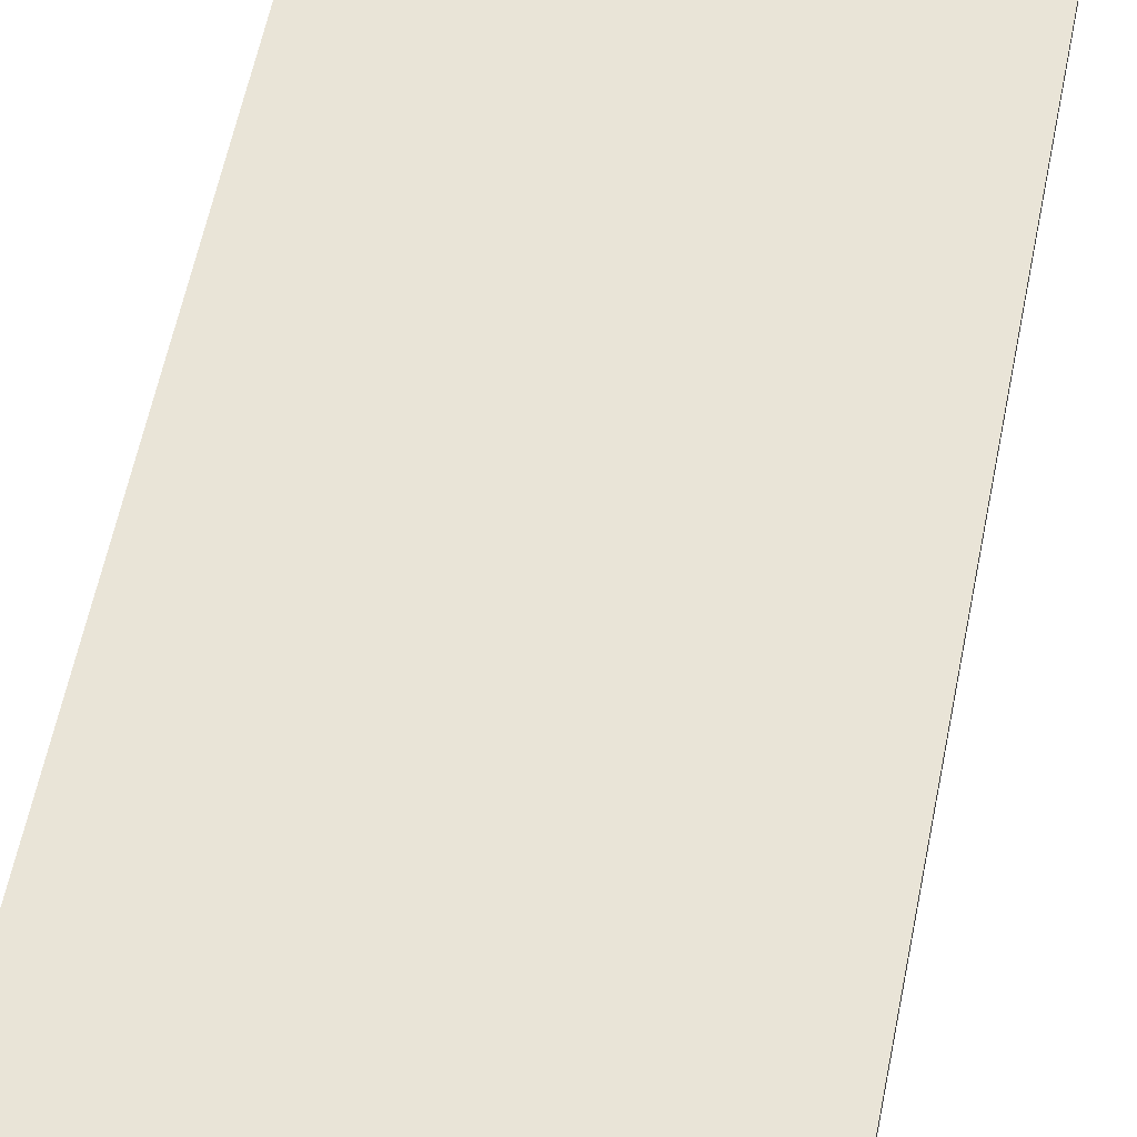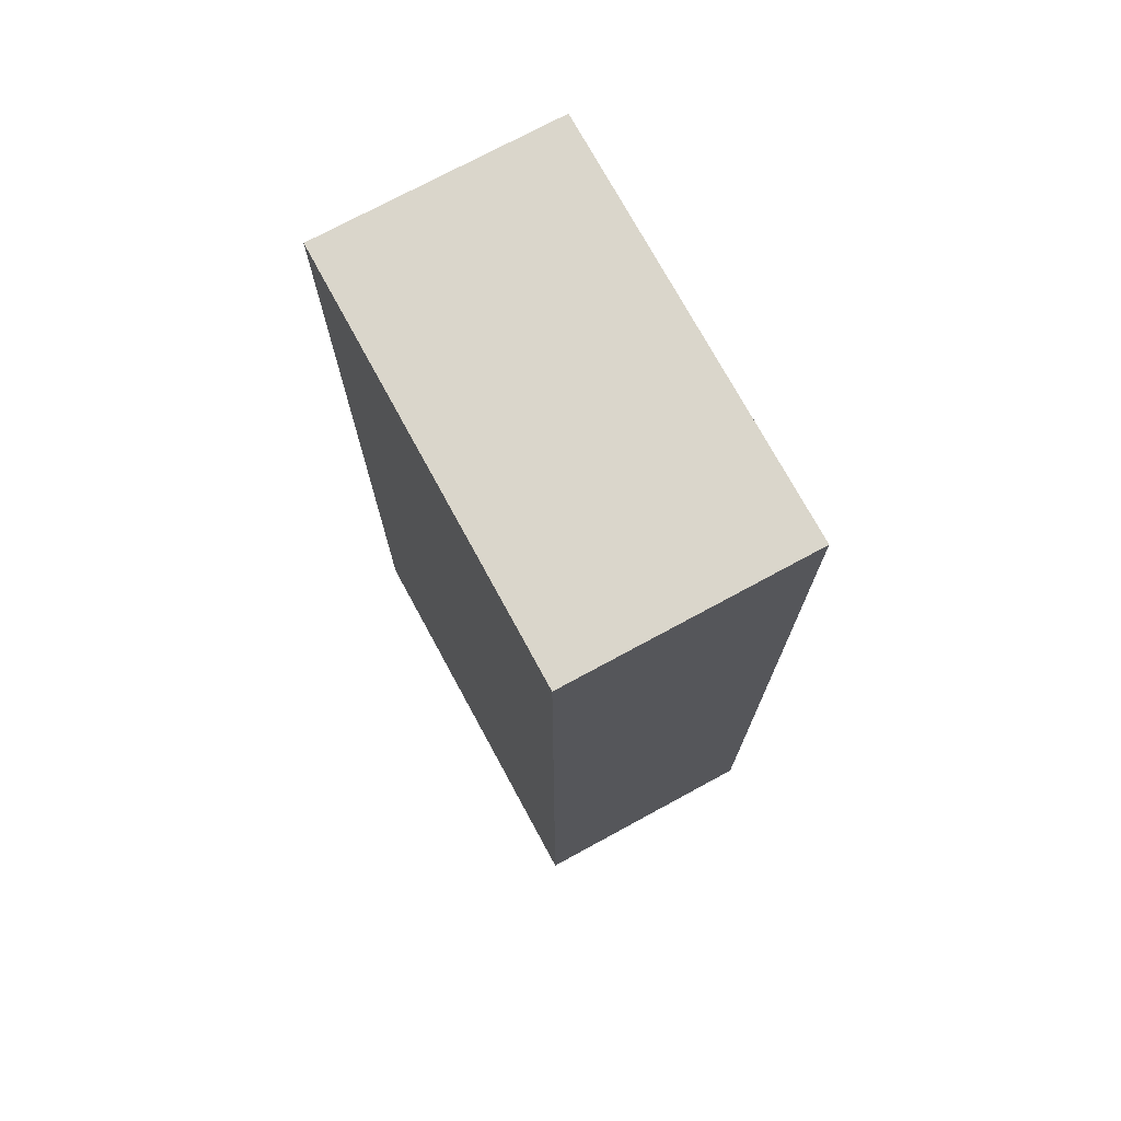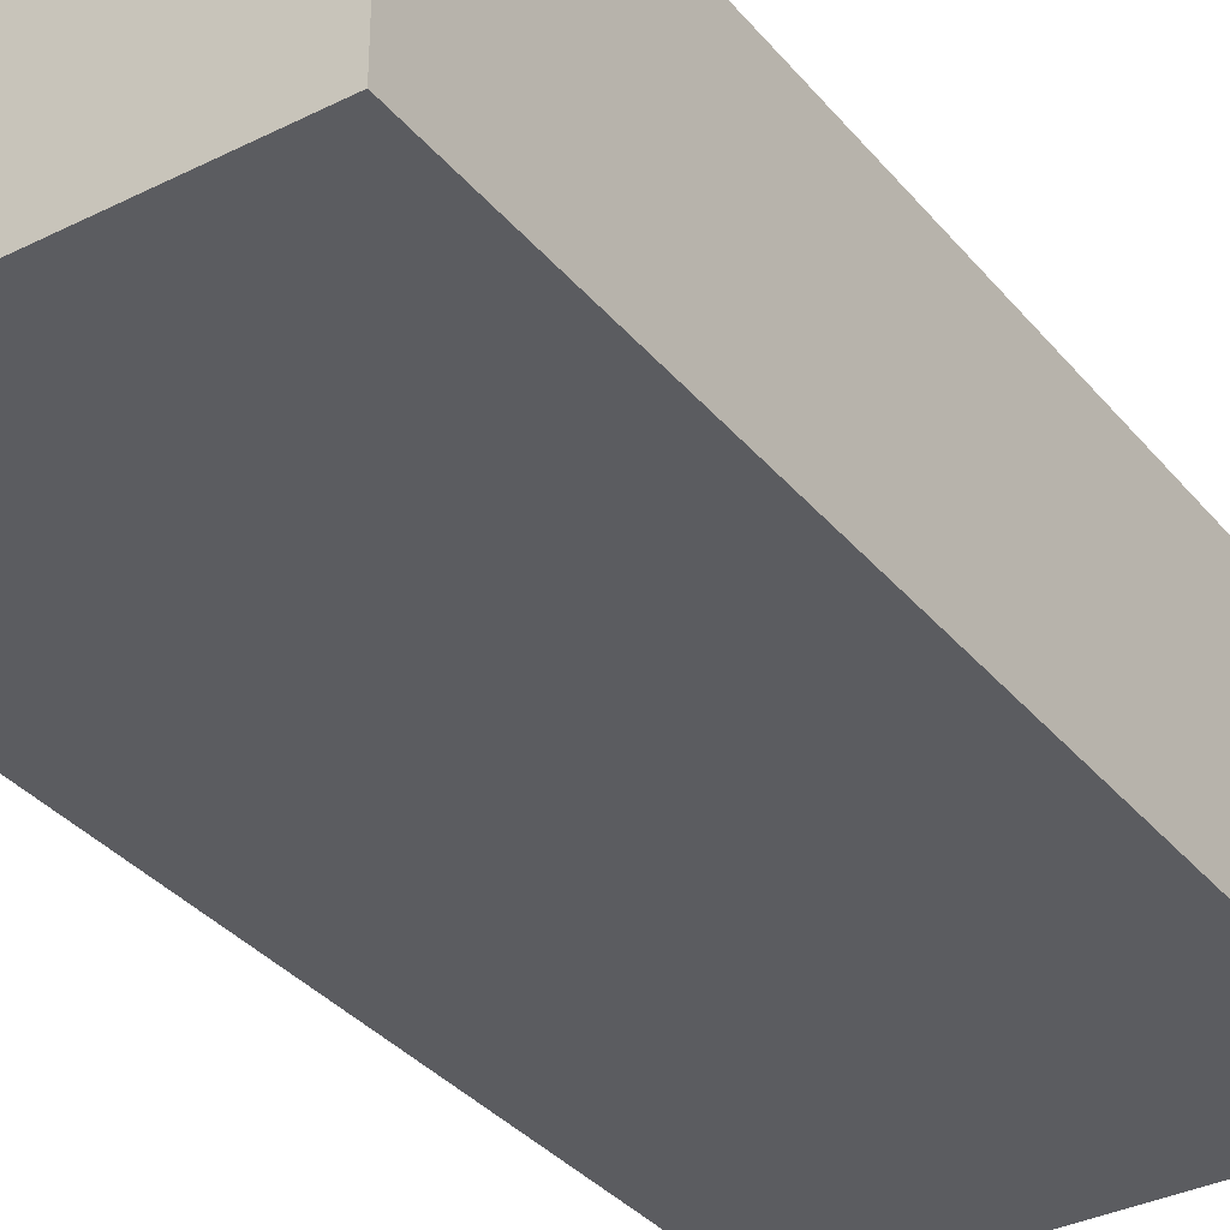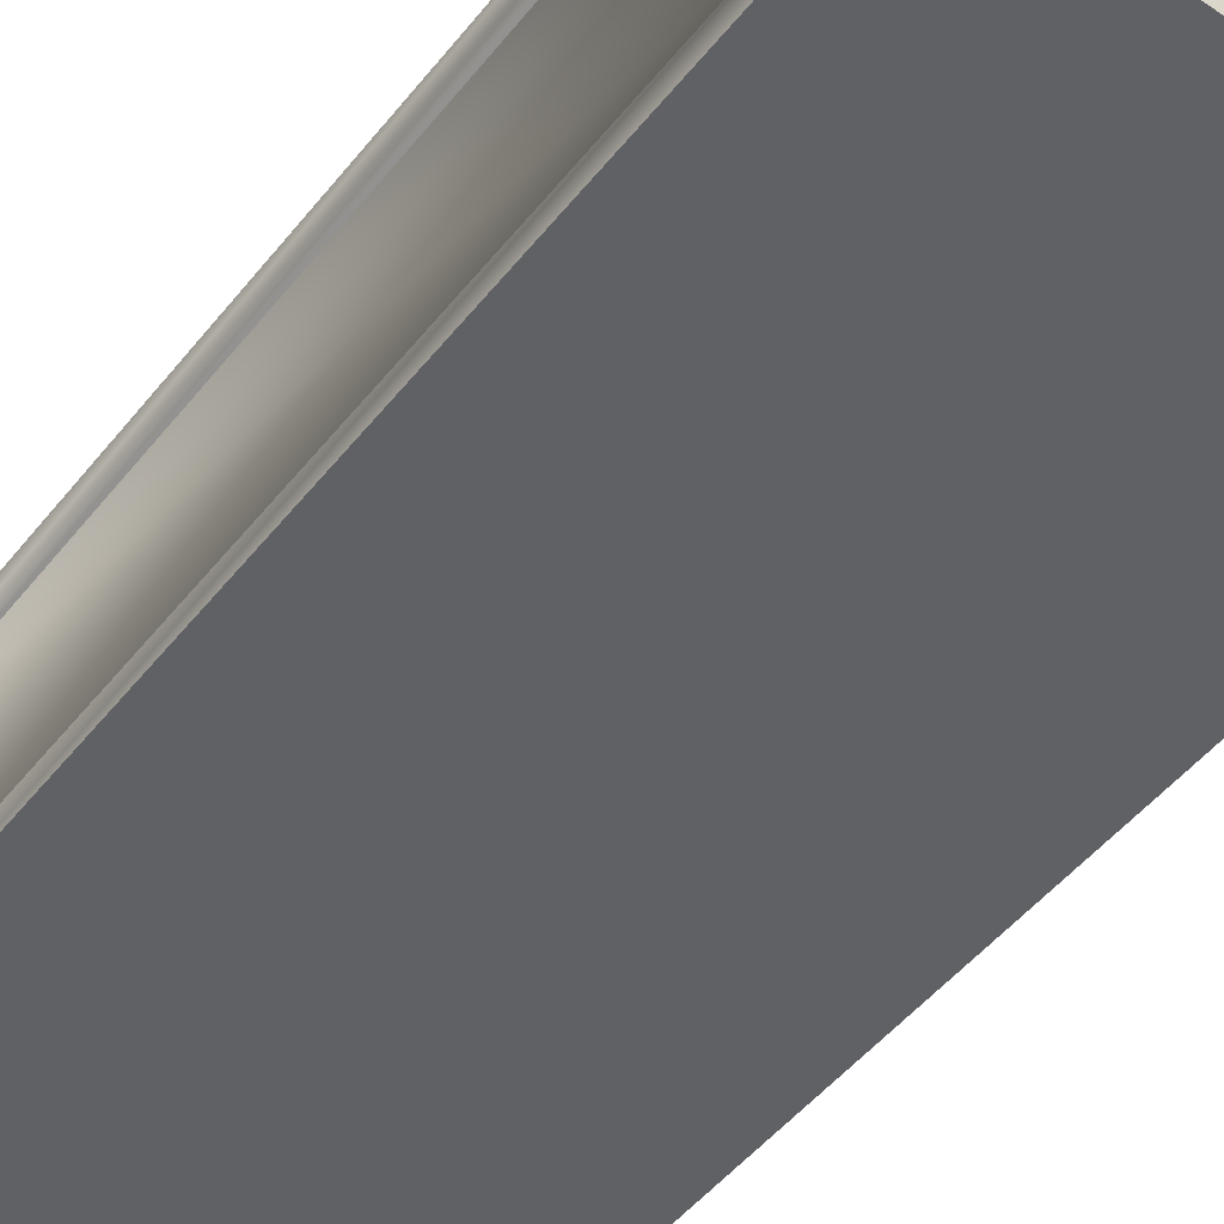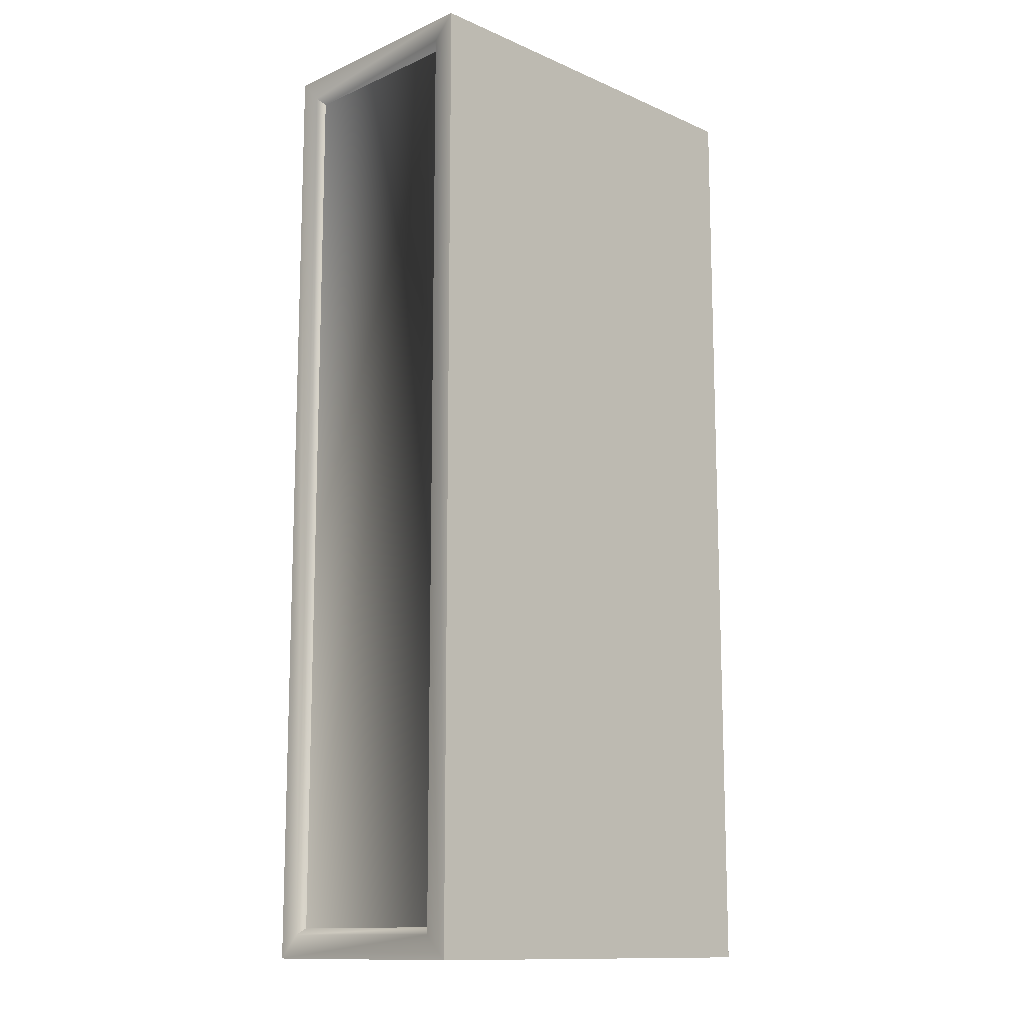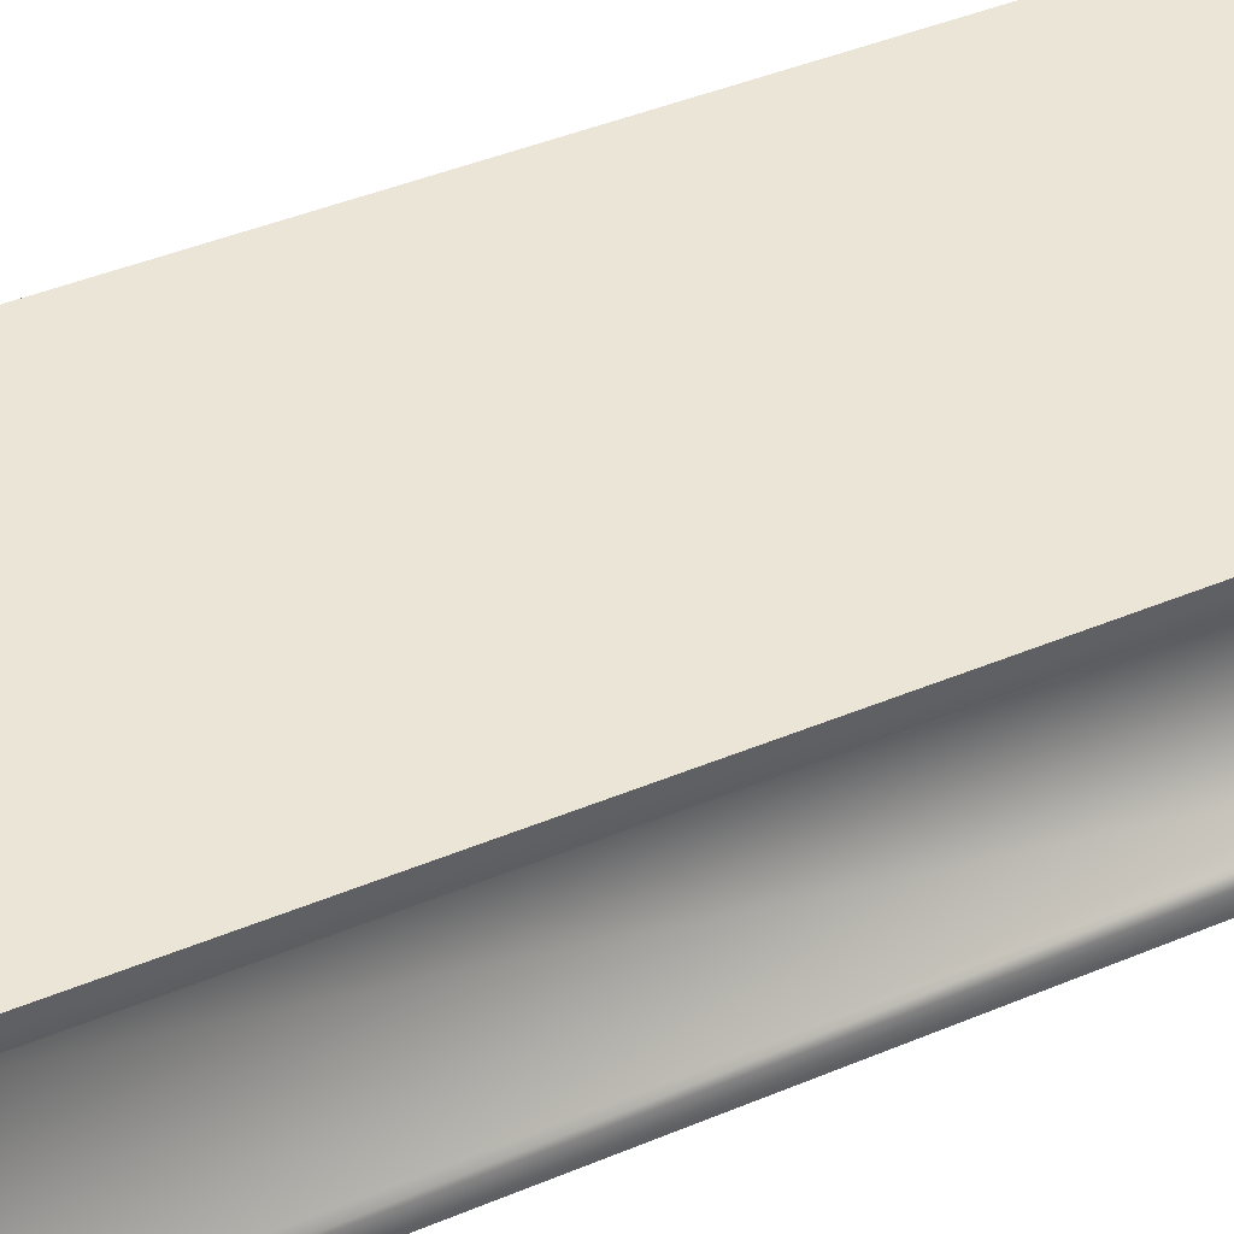
<metadata>
{"format":"obj","ext":"obj","renderer":"f3d","projection":"perspective","resolution":1024,"background":"white","views":[{"elev":60.9,"azim":11.6,"up":"+Z"},{"elev":73.8,"azim":-118.5,"up":"+Y"},{"elev":-34.8,"azim":-146.3,"up":"+Z"},{"elev":-50.0,"azim":142.9,"up":"+Z"},{"elev":-12.8,"azim":135.2,"up":"+Y"},{"elev":44.3,"azim":64.1,"up":"+Z"}]}
</metadata>
<code>
g default
v 0.3394 1.553 0.1961
v 0.3394 -0.000413 0.1961
v 0.3394 1.553 -0.1961
v 0.3394 -0.000413 -0.1961
v -0.3394 1.553 -0.1961
v -0.3394 -0.000413 -0.1961
v -0.3394 1.553 0.1961
v -0.3394 -0.000413 0.1961
v 0.3403 1.515 0.159
v 0.3403 0.03737 0.159
v 0.3403 1.515 -0.159
v 0.3403 0.03737 -0.159
v 0.3274 1.504 0.1498
v 0.3274 0.04834 0.1498
v 0.3274 1.504 -0.1498
v 0.3274 0.04834 -0.1498
g locker:obj1
f 4 6 5 3
f 6 8 7 5
f 8 2 1 7
f 1 3 5 7
f 8 6 4 2
f 3 1 9 11
f 4 3 11 12
f 2 4 12 10
f 1 2 10 9
f 11 9 13 15
f 12 11 15 16
f 10 12 16 14
f 9 10 14 13
f 14 16 15 13

</code>
